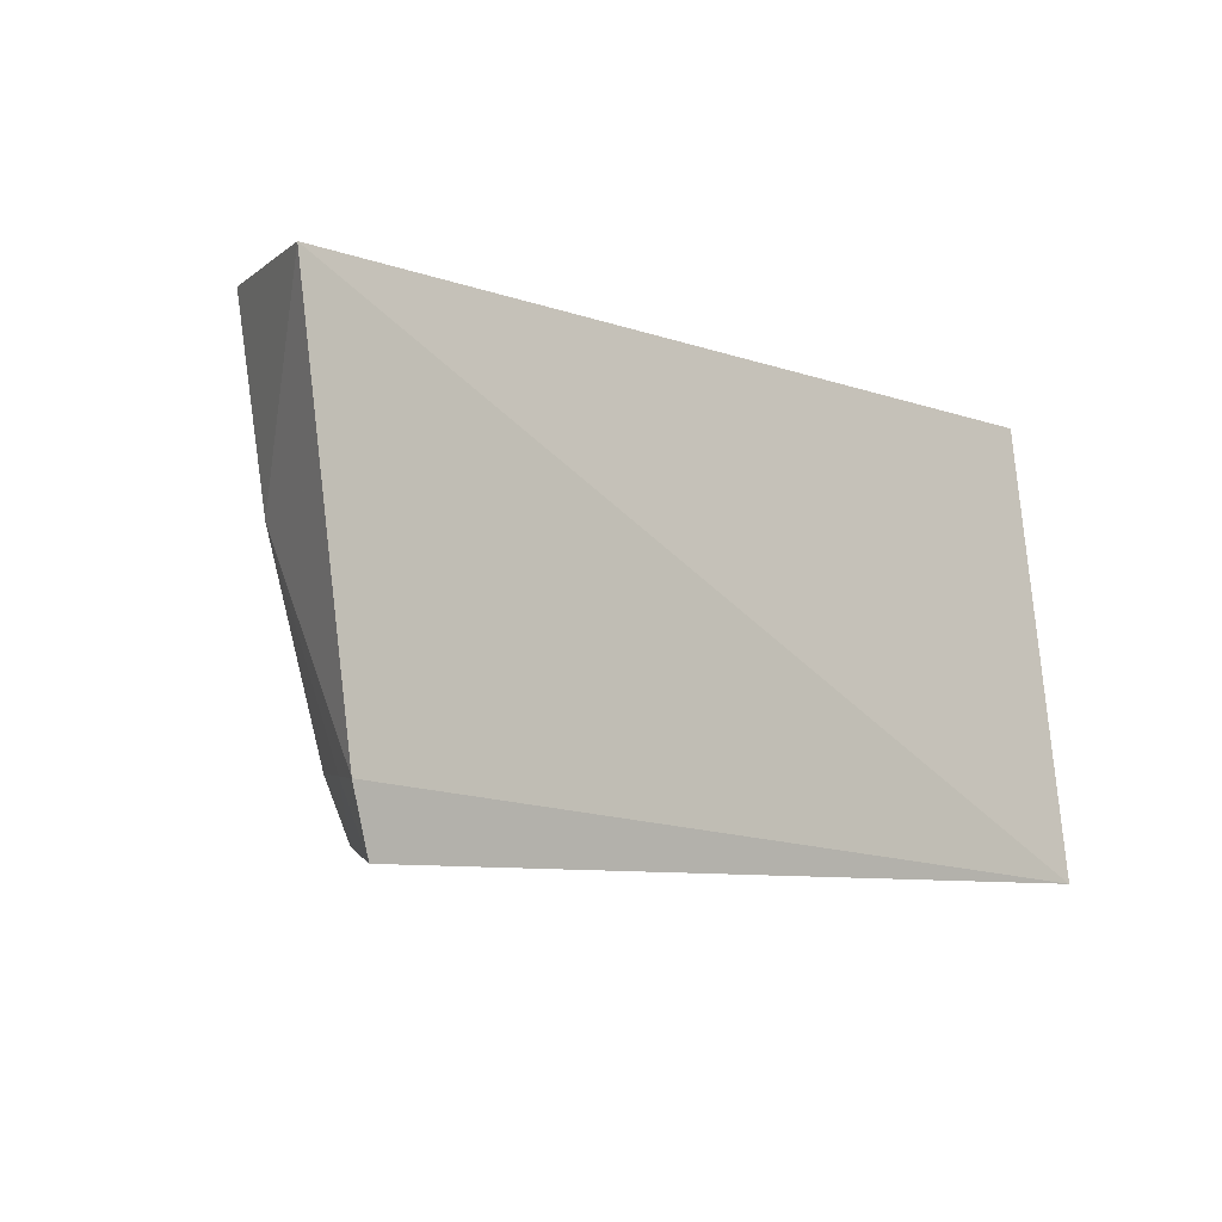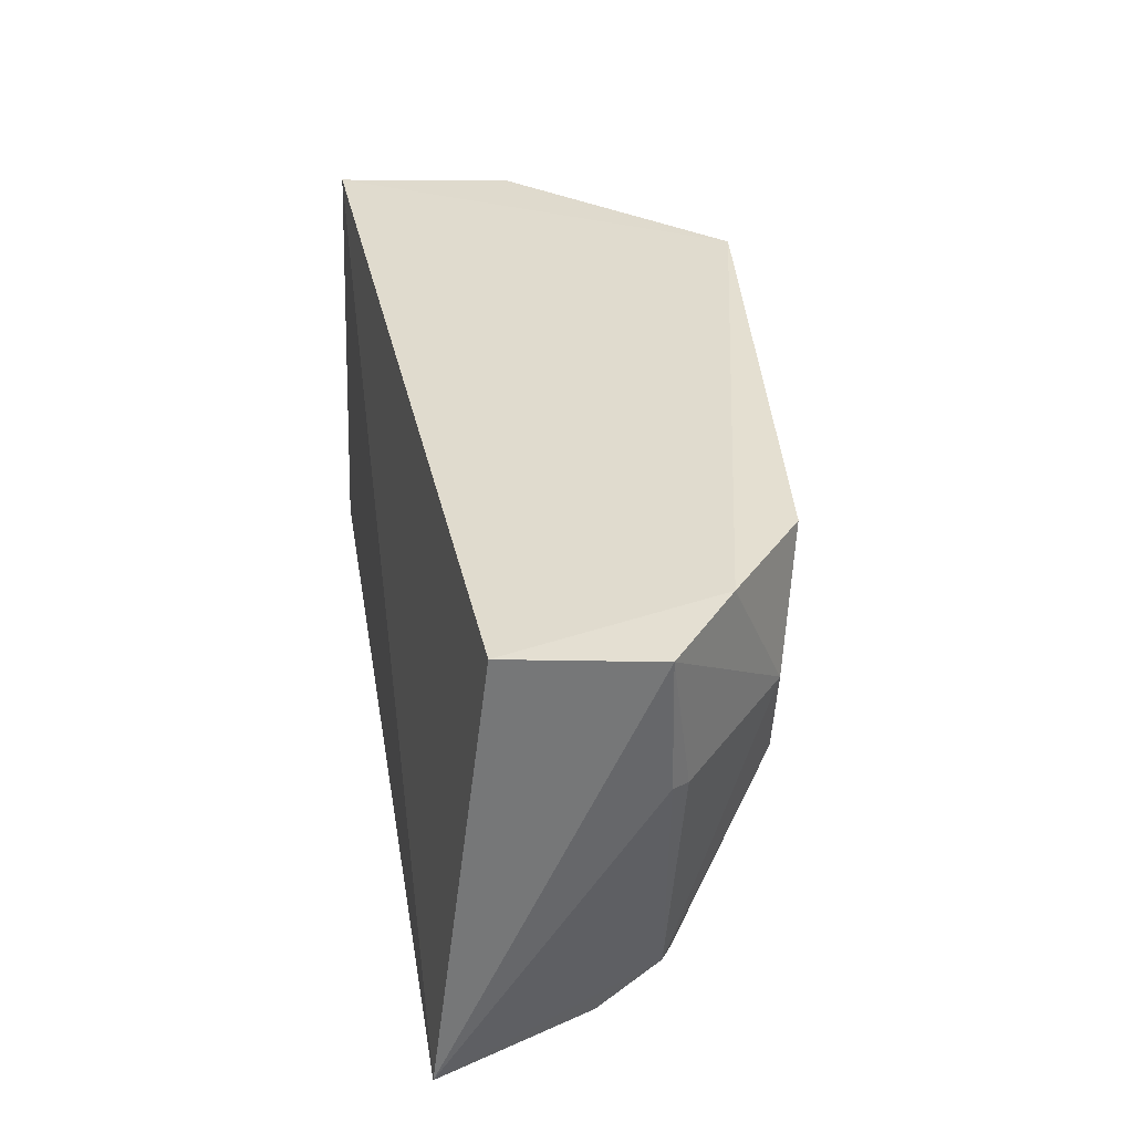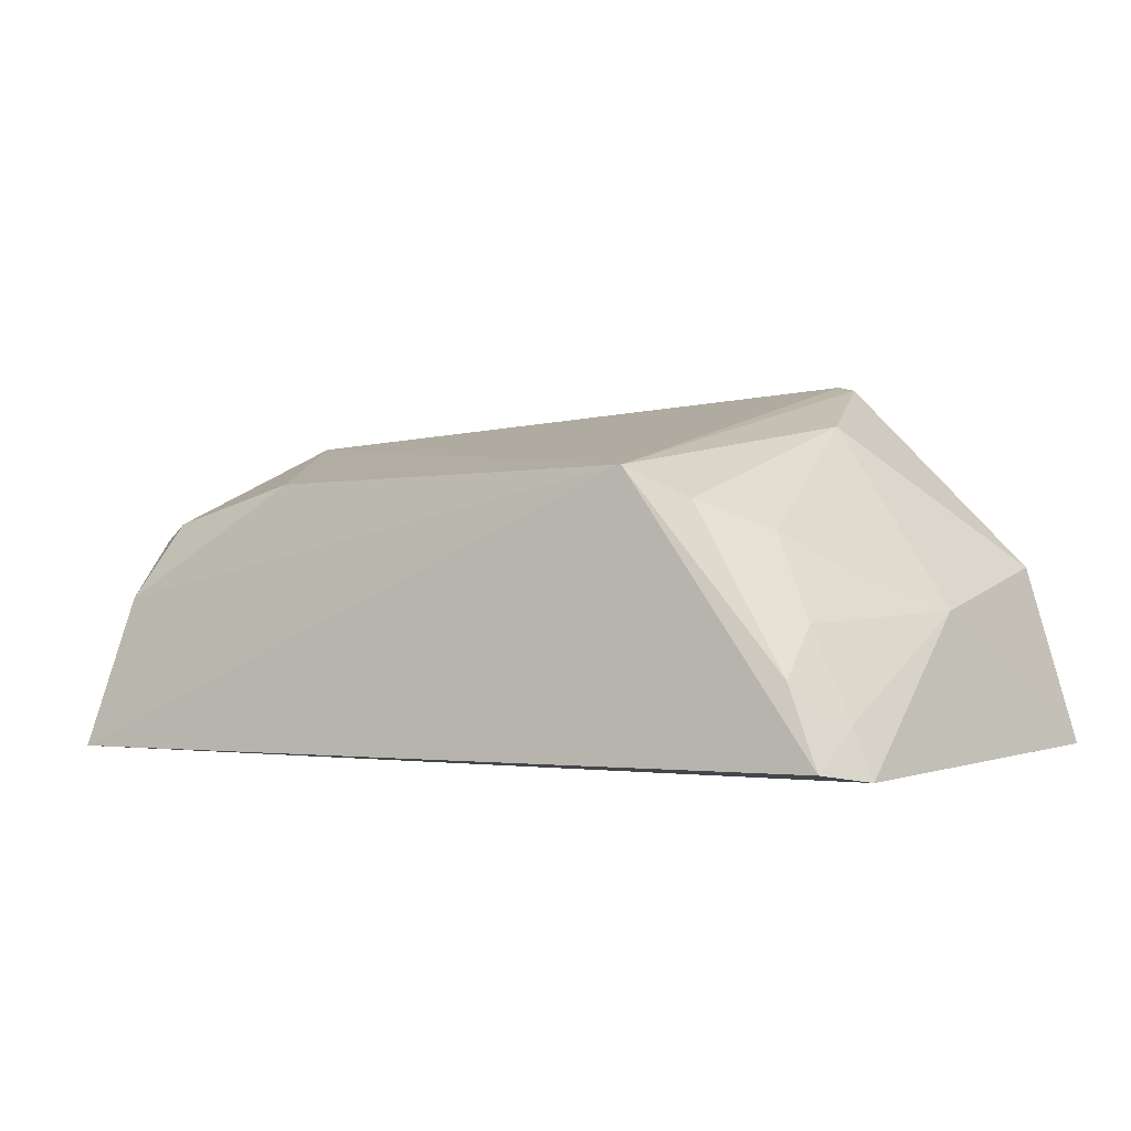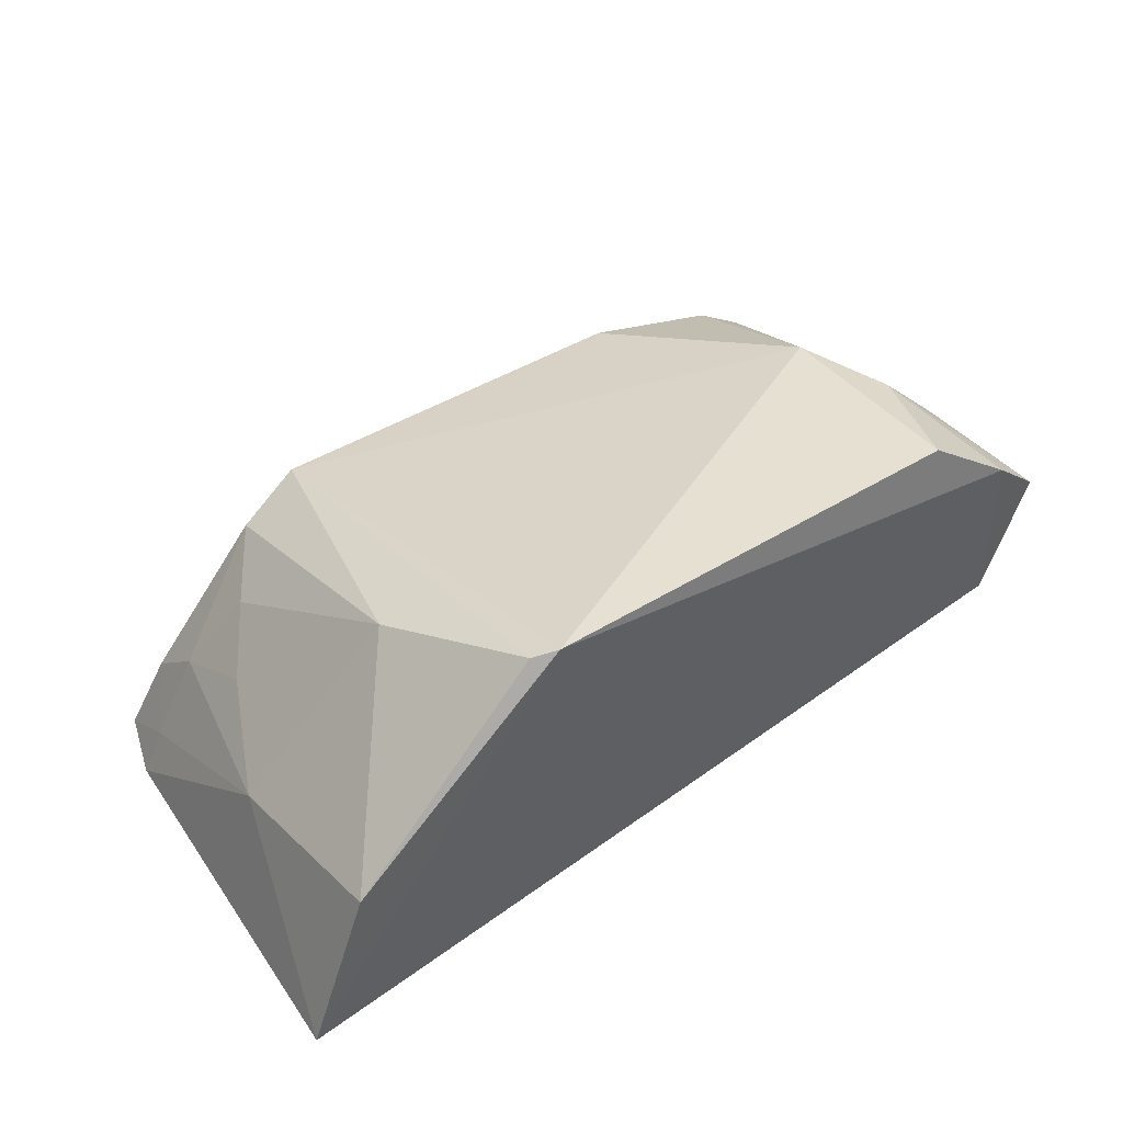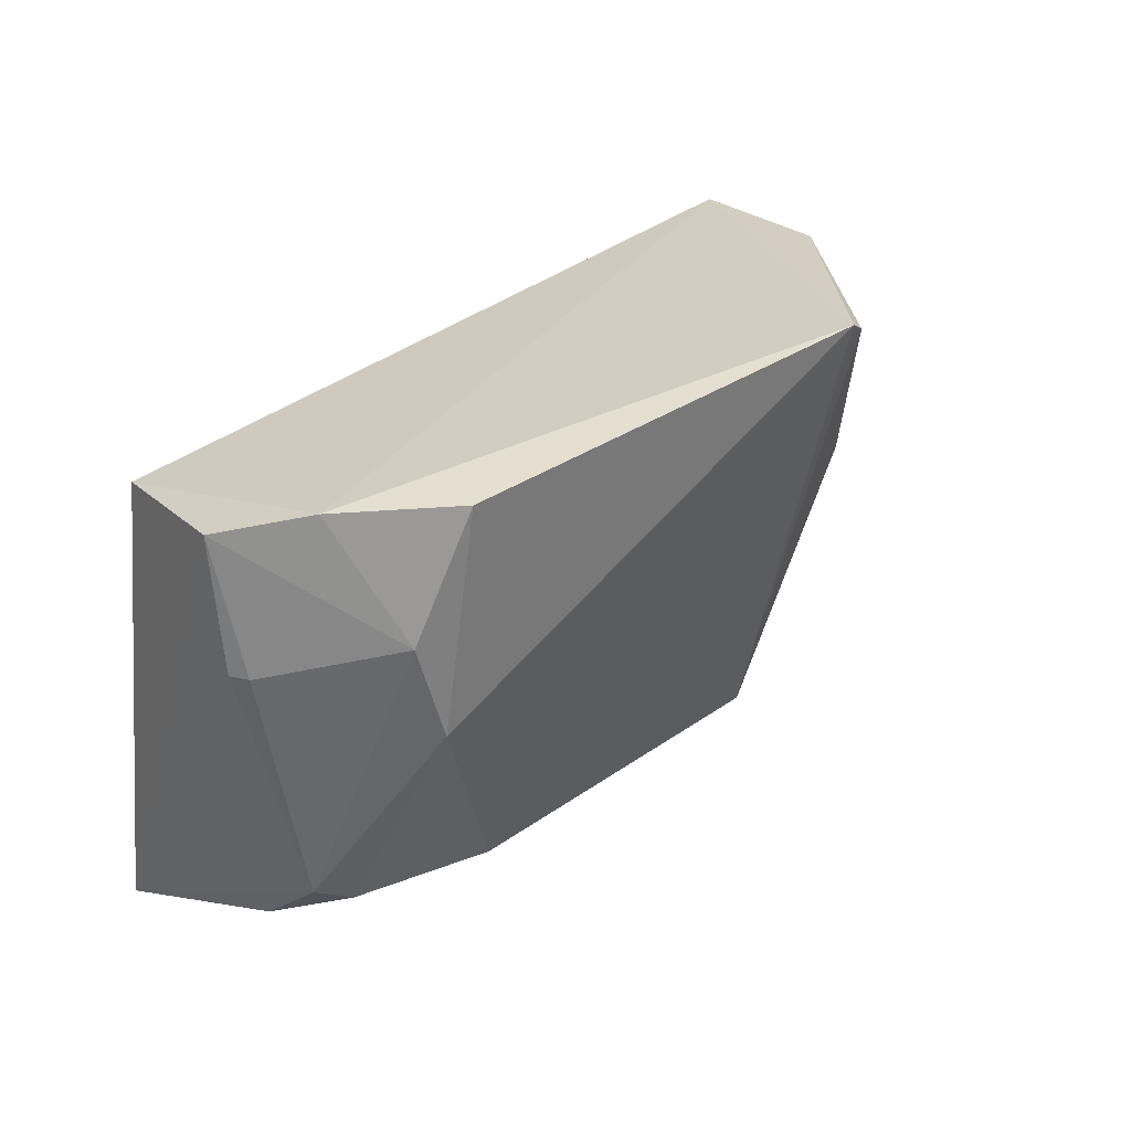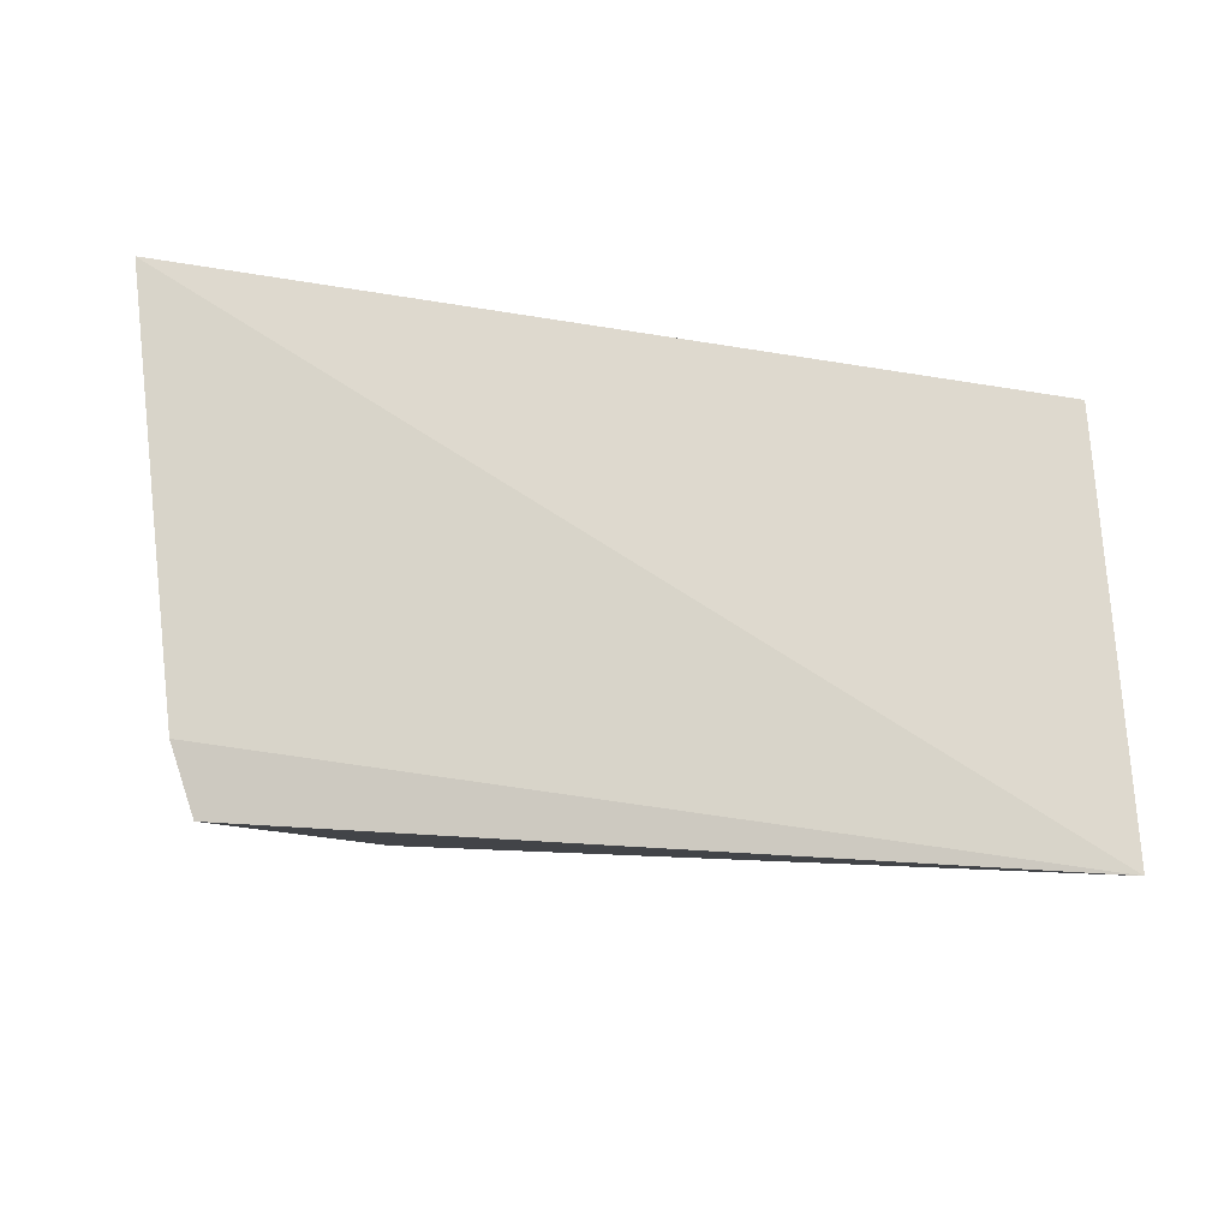
<metadata>
{"format":"obj","ext":"obj","renderer":"f3d","projection":"perspective","resolution":1024,"background":"white","views":[{"elev":-7.4,"azim":139.5,"up":"+Y"},{"elev":34.1,"azim":-98.7,"up":"+Y"},{"elev":-1.7,"azim":31.7,"up":"+Z"},{"elev":43.6,"azim":142.2,"up":"+Z"},{"elev":28.1,"azim":-49.5,"up":"+Y"},{"elev":-14.6,"azim":163.3,"up":"+Y"}]}
</metadata>
<code>
v 0.02678 -0.02726 0.08451
v 0.04612 -0.0642 0.05068
v 0.04998 -0.02944 0.05211
v -0.02661 -0.03067 0.05669
v -0.02025 -0.06508 0.07133
v -0.02673 -0.07024 0.0516
v -0.02404 -0.02864 0.07409
v 0.04519 -0.02847 0.06737
v 0.02622 -0.06684 0.07472
v -0.01717 -0.04822 0.07912
v -0.02919 -0.04138 0.06907
v 0.04492 -0.04583 0.06346
v 0.04415 -0.06956 0.05146
v -0.0235 -0.06784 0.06474
v -0.01536 -0.02911 0.08067
v -0.007791 -0.06597 0.07442
v -0.0199 -0.03964 0.07883
v -0.03001 -0.02973 0.06871
v 0.03328 -0.04217 0.07931
v 0.0319 -0.06582 0.07195
v 0.04428 -0.06381 0.05489
v -0.0233 -0.06349 0.07
v -0.02834 -0.04161 0.0704
v 0.02878 -0.02833 0.08398
v 0.04105 -0.06829 0.05817
v 0.03626 -0.06004 0.06962
v 0.04051 -0.06319 0.06236
v 0.04006 -0.05507 0.0665
f 6 3 2
f 6 4 3
f 7 1 3
f 7 3 4
f 8 3 1
f 10 9 1
f 12 2 3
f 12 3 8
f 13 9 6
f 13 6 2
f 14 6 9
f 15 10 1
f 15 1 7
f 16 10 5
f 16 9 10
f 16 14 9
f 16 5 14
f 17 15 7
f 17 10 15
f 18 7 4
f 18 4 6
f 18 6 11
f 18 17 7
f 19 12 8
f 20 19 9
f 21 13 2
f 21 2 12
f 22 11 6
f 22 6 14
f 22 14 5
f 22 5 10
f 22 10 17
f 23 18 11
f 23 17 18
f 23 22 17
f 23 11 22
f 24 19 8
f 24 8 1
f 24 1 9
f 24 9 19
f 25 20 9
f 25 9 13
f 25 13 21
f 26 19 20
f 27 25 21
f 27 21 12
f 27 26 20
f 27 20 25
f 28 27 12
f 28 26 27
f 28 12 19
f 28 19 26

</code>
